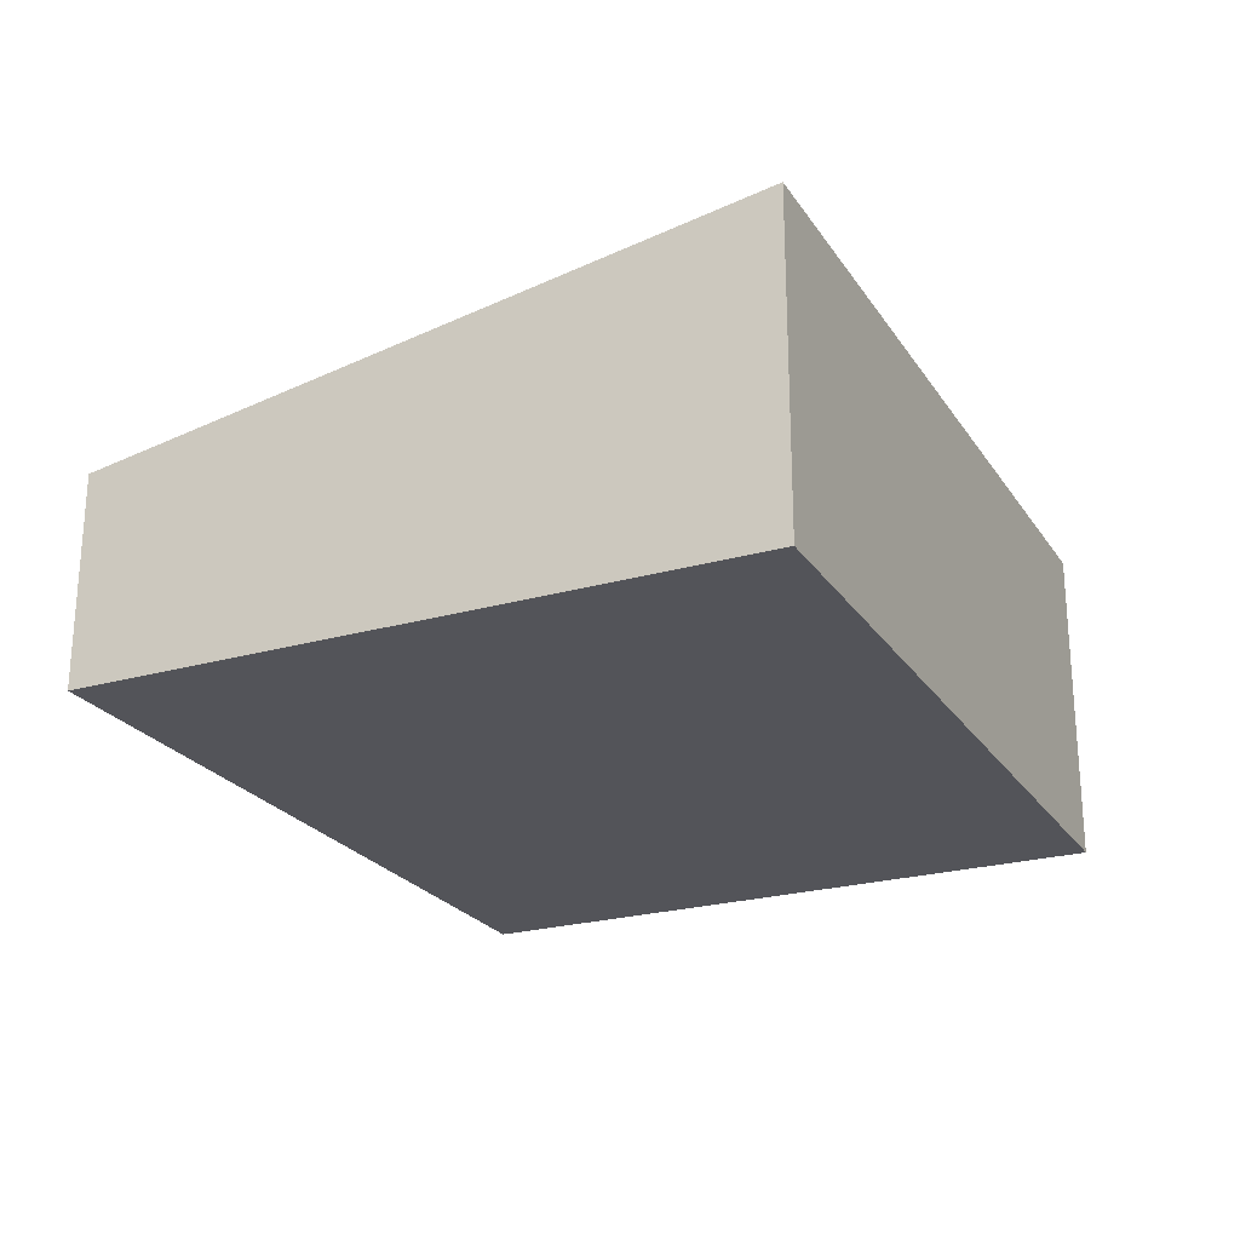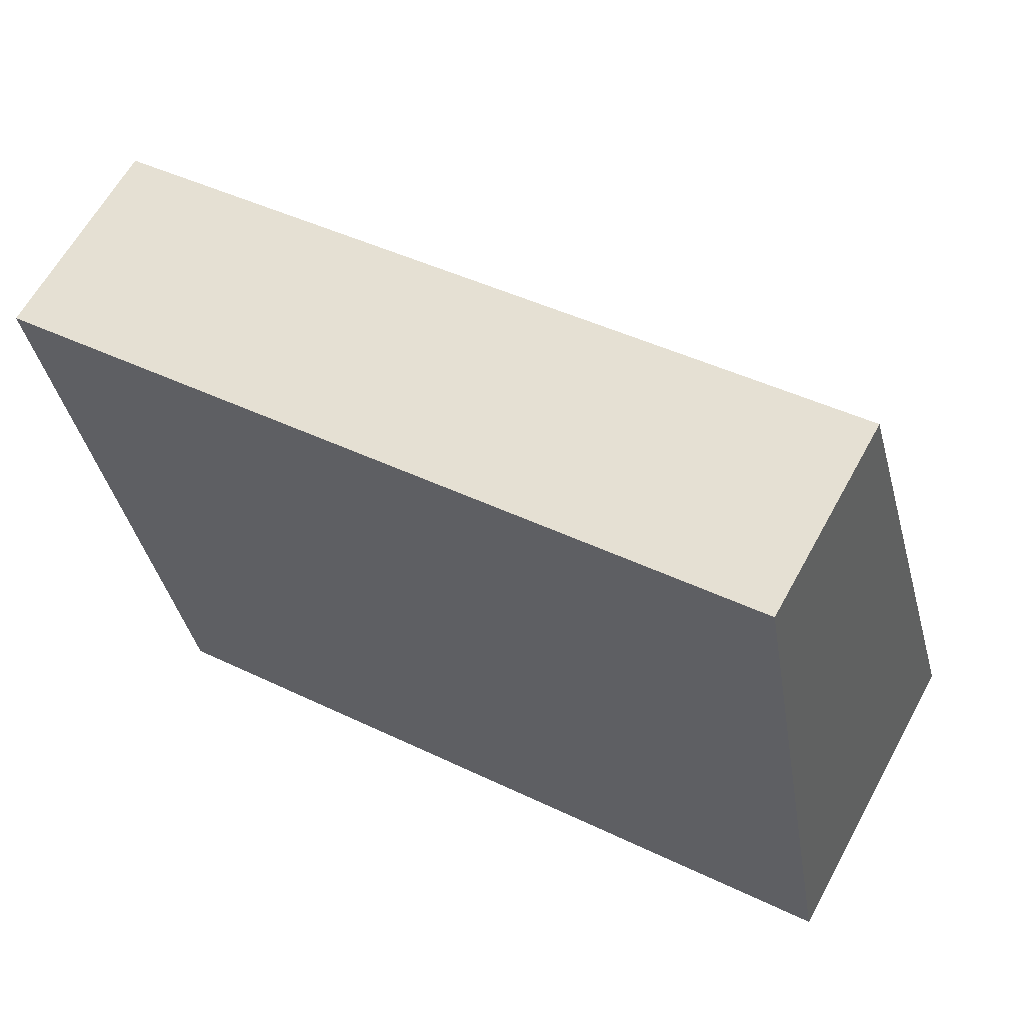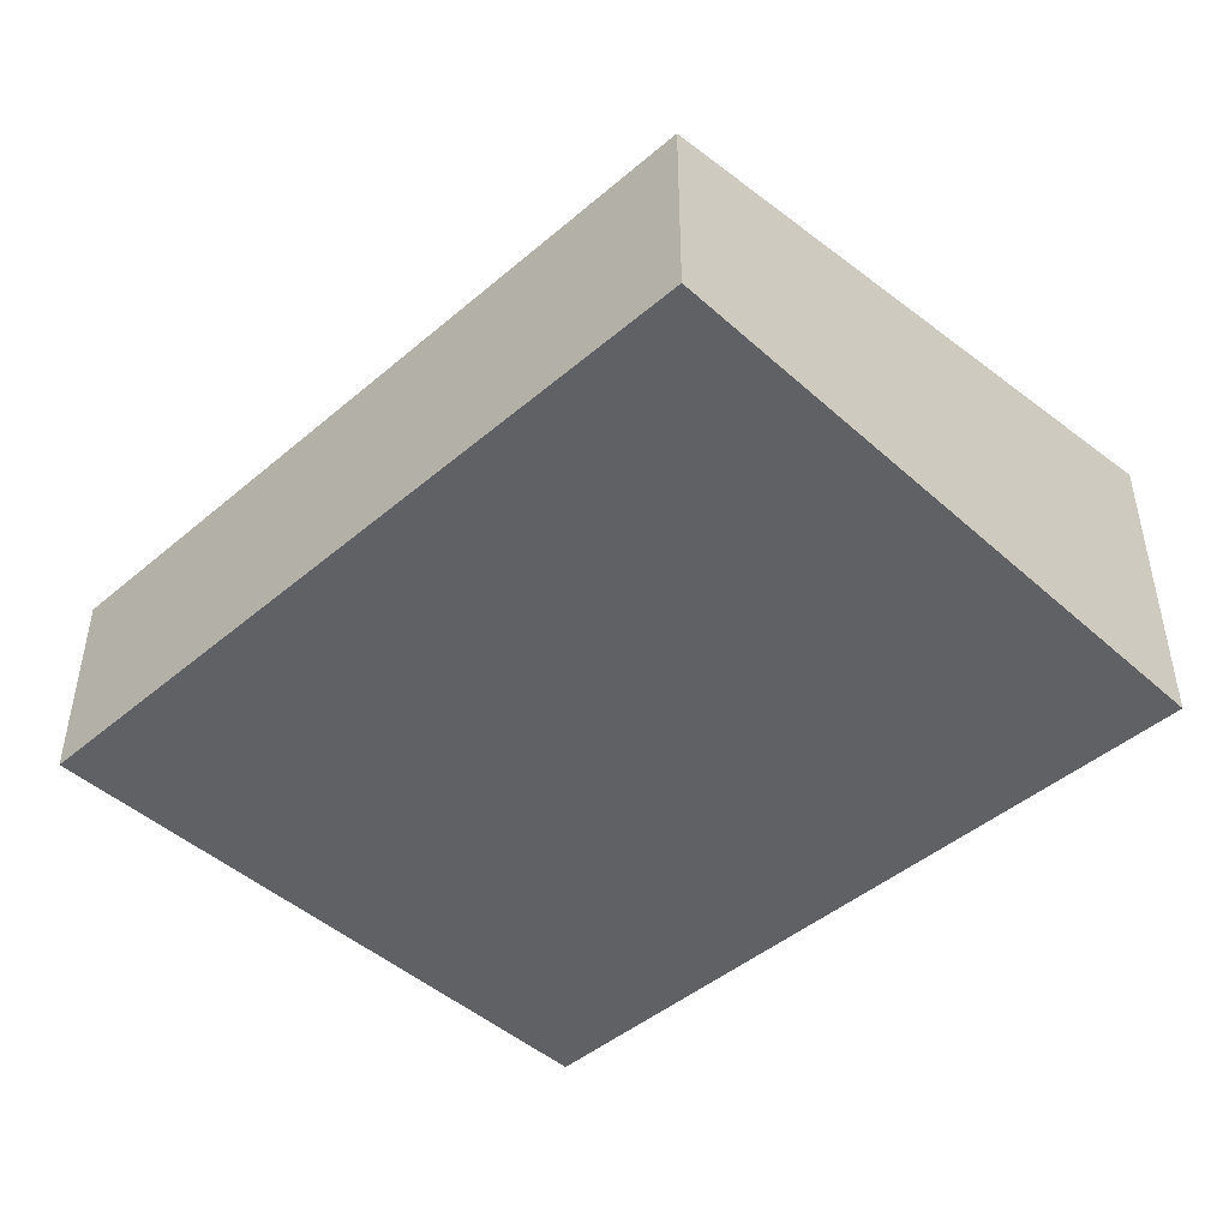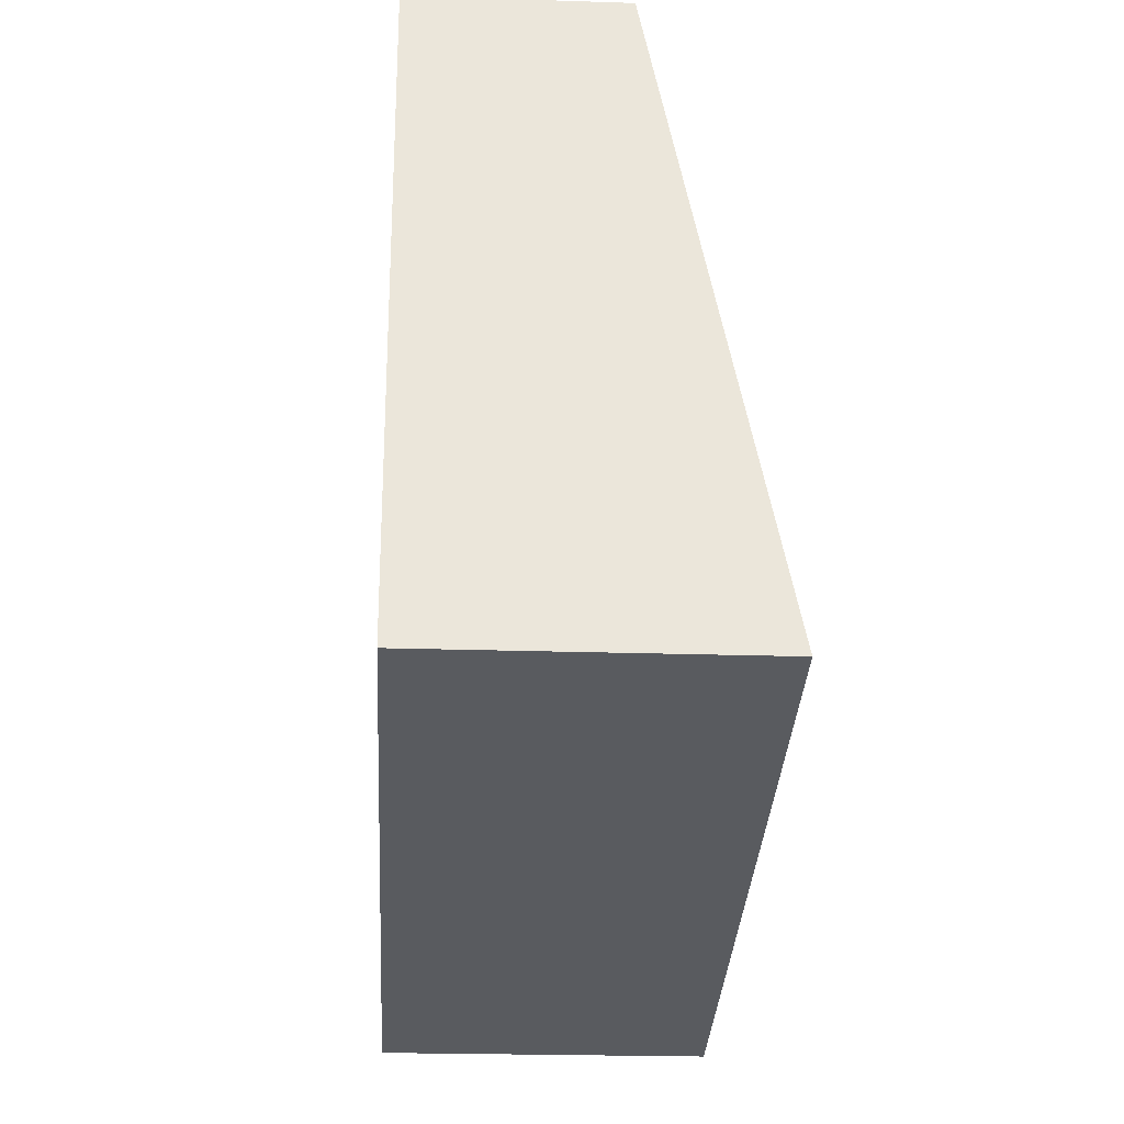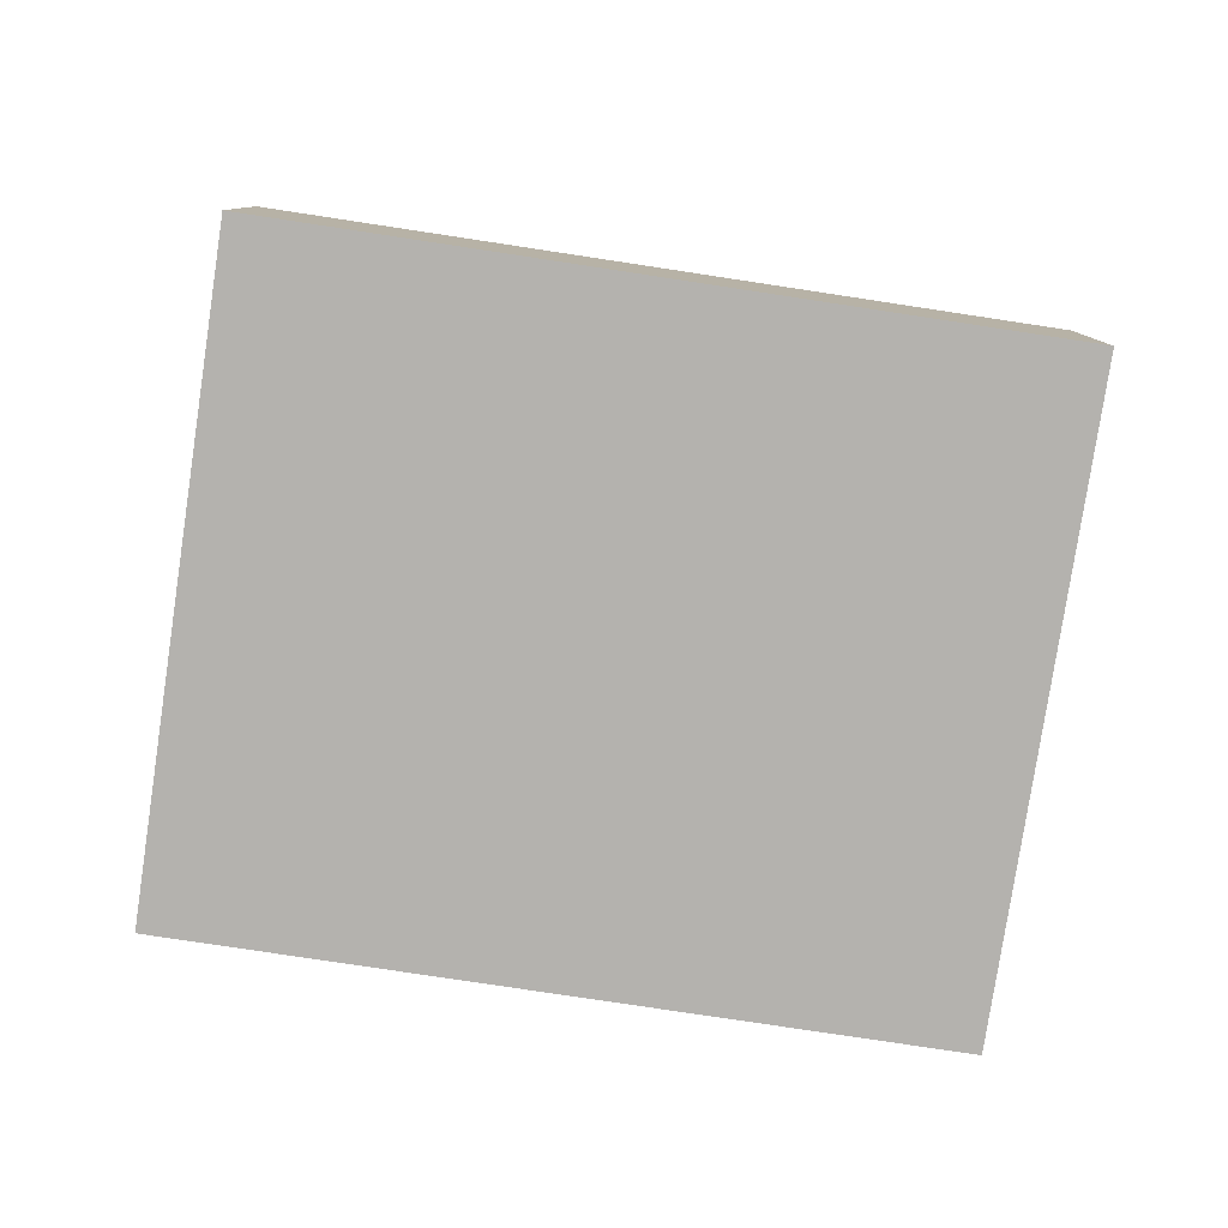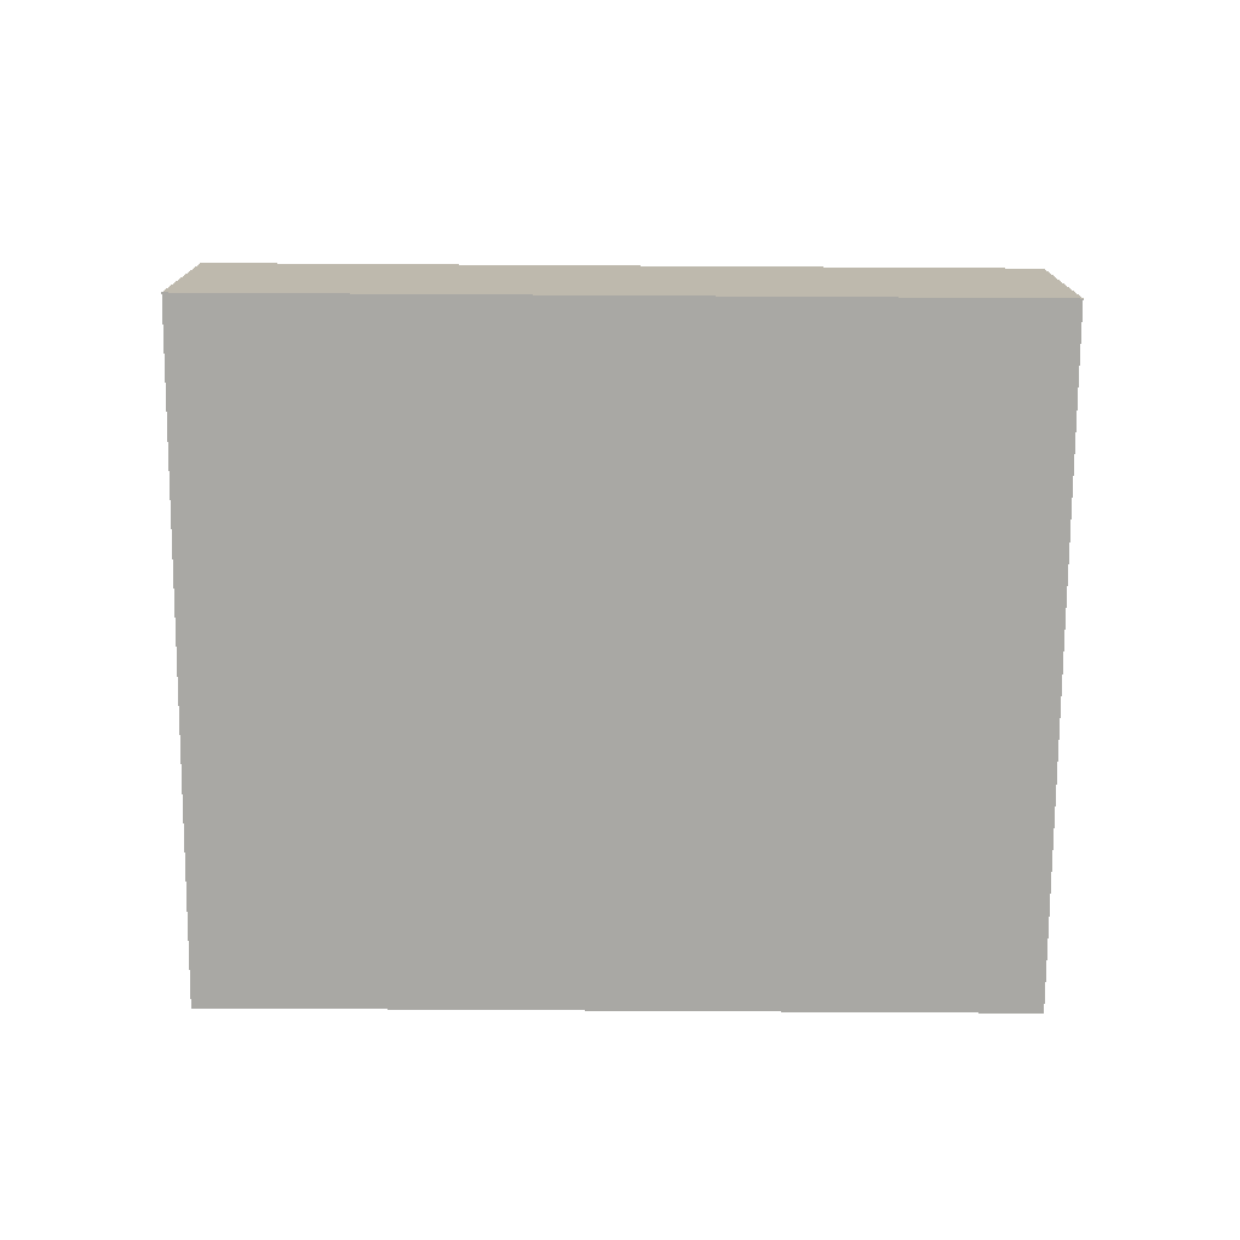
<metadata>
{"format":"obj","ext":"obj","renderer":"f3d","projection":"perspective","resolution":1024,"background":"white","views":[{"elev":-23.9,"azim":105.6,"up":"+Y"},{"elev":62.7,"azim":28.6,"up":"+Z"},{"elev":-45.8,"azim":34.4,"up":"+Y"},{"elev":-22.8,"azim":86.8,"up":"+Z"},{"elev":-79.7,"azim":-18.4,"up":"+Y"},{"elev":-74.9,"azim":-10.2,"up":"+Y"}]}
</metadata>
<code>
v  1.322 3.759 -7.637
v  9.1 2.417 1.575
v  10.42 3.759 -6.062
v  0 2.417 1.48e-16
v  10.42 3.712e-16 -6.062
v  1.322 4.676e-16 -7.637
v  0 0 0
v  9.1 -9.644e-17 1.575
g defaultobject
f 1 2 3
f 2 1 4
f 5 1 3
f 1 5 6
f 6 4 1
f 4 6 7
f 7 2 4
f 2 7 8
f 2 5 3
f 5 2 8
f 8 6 5
f 6 8 7

</code>
